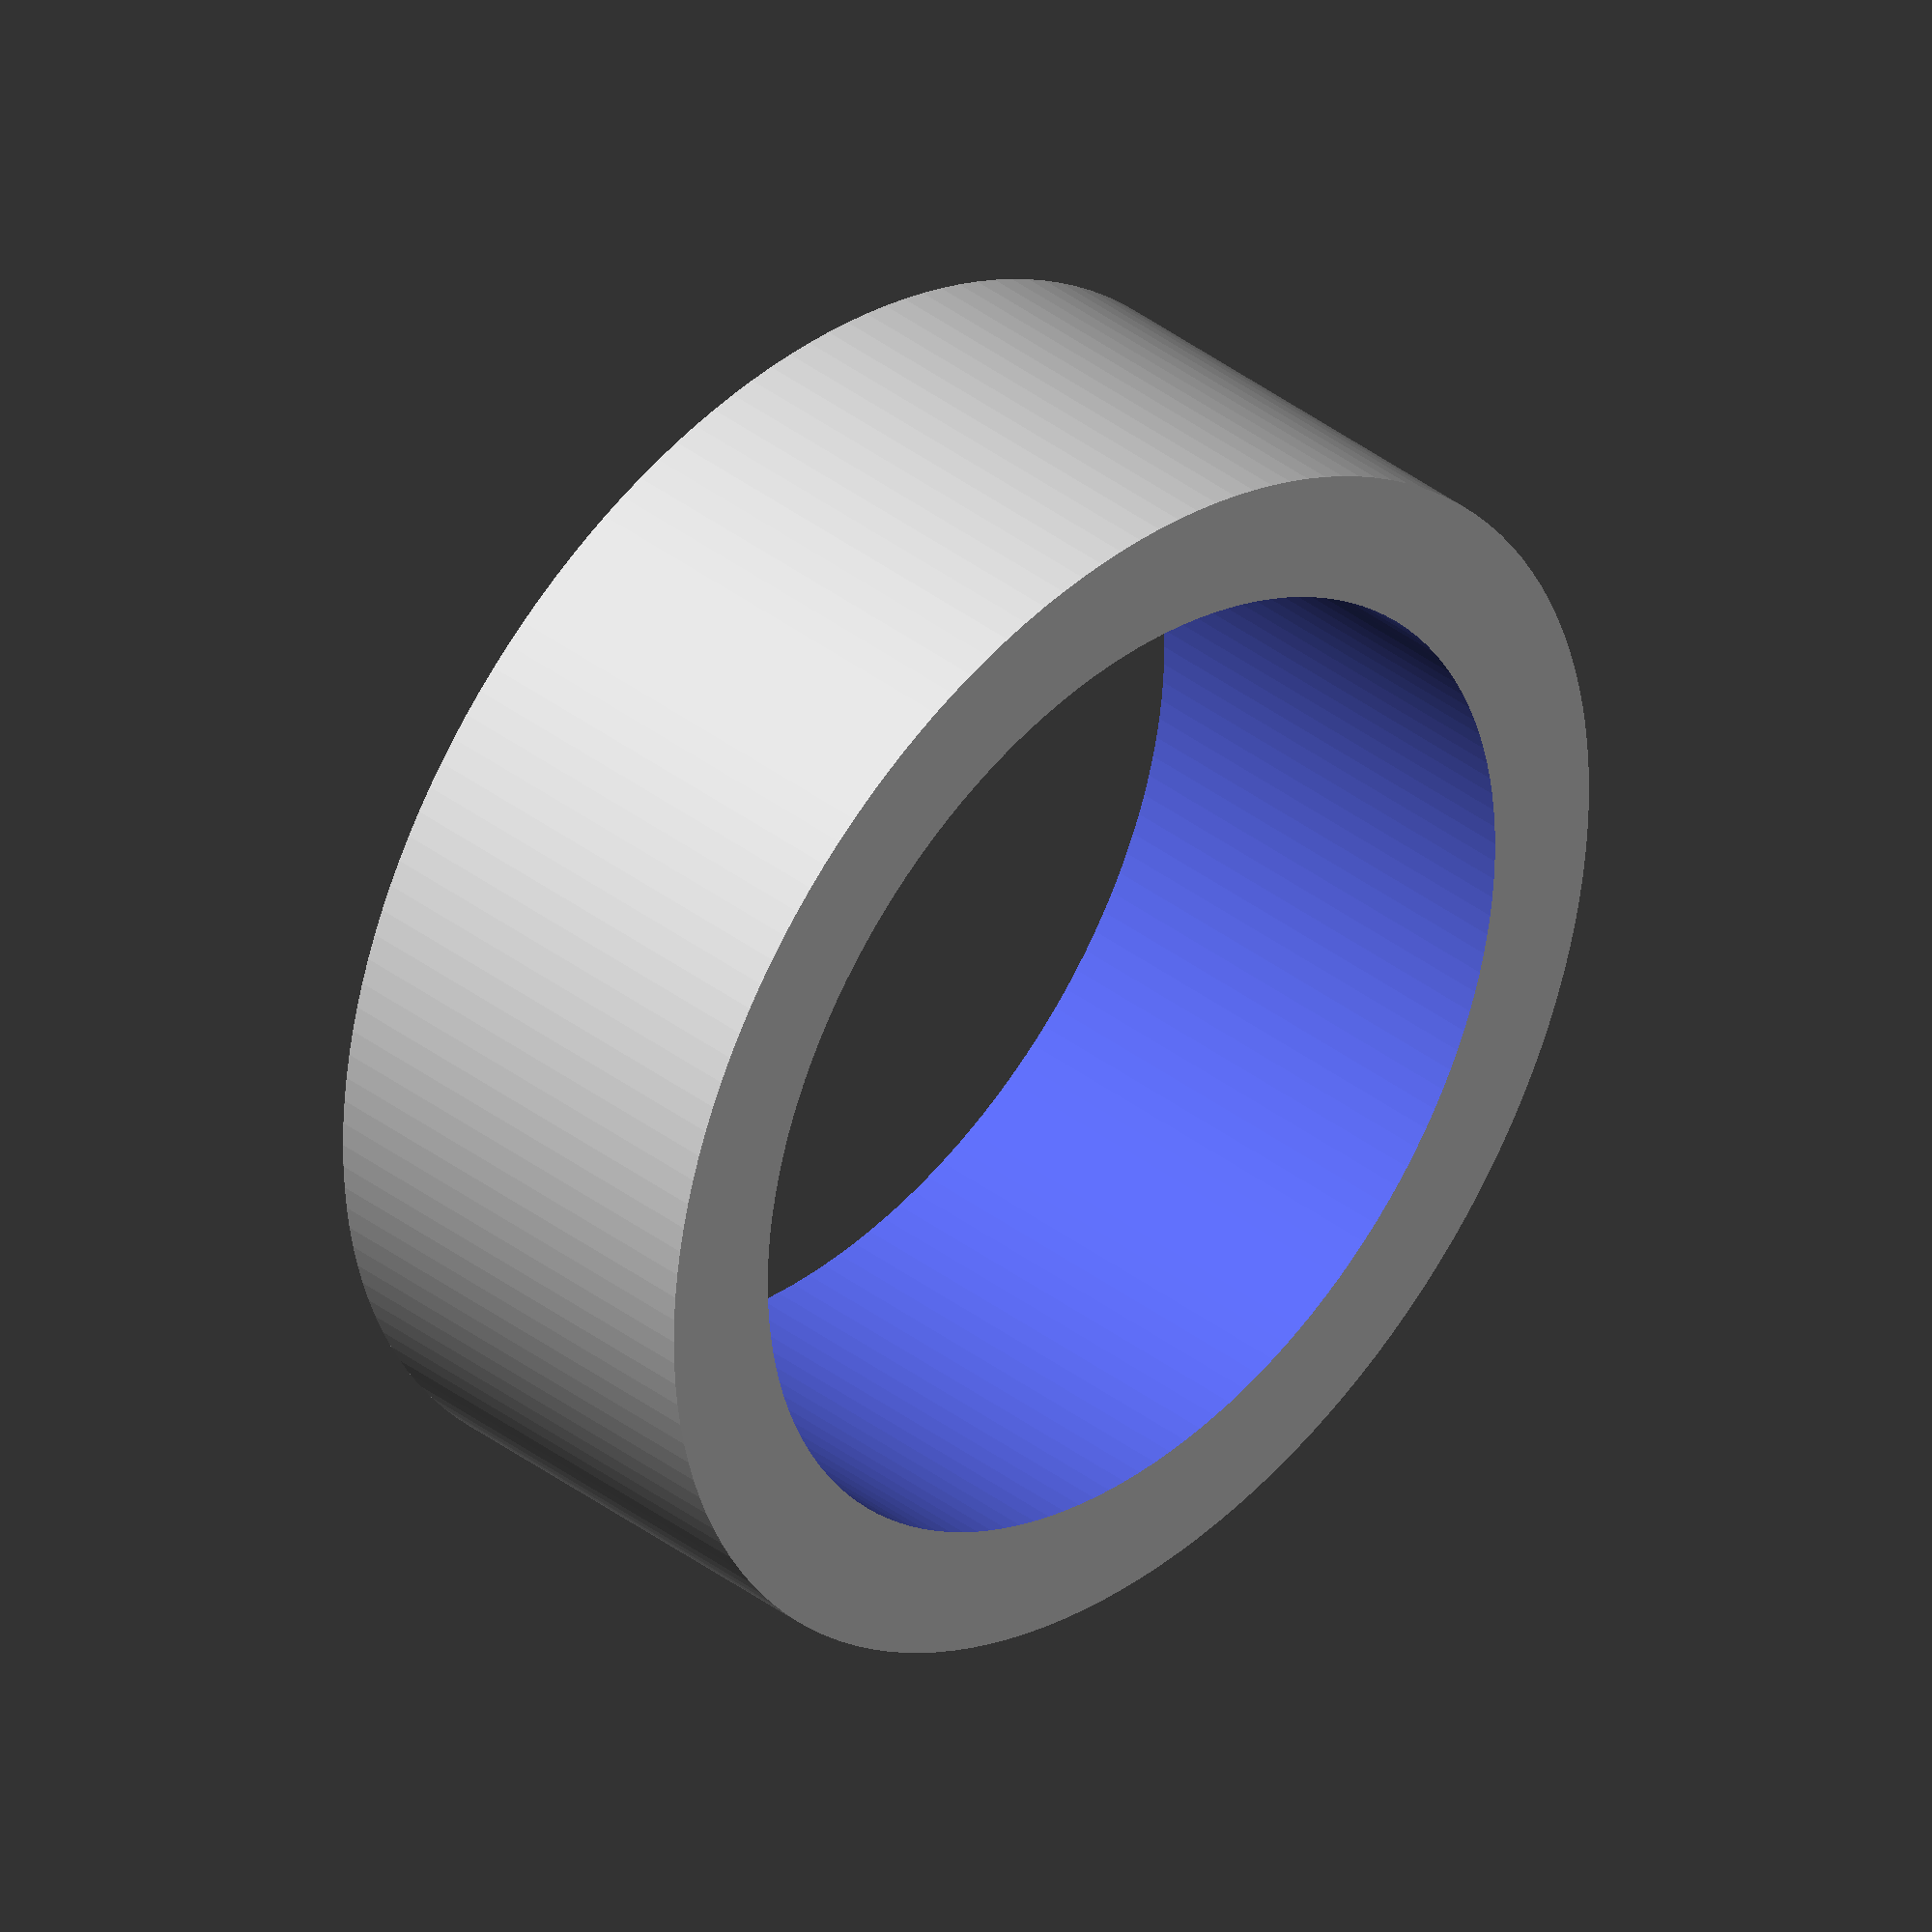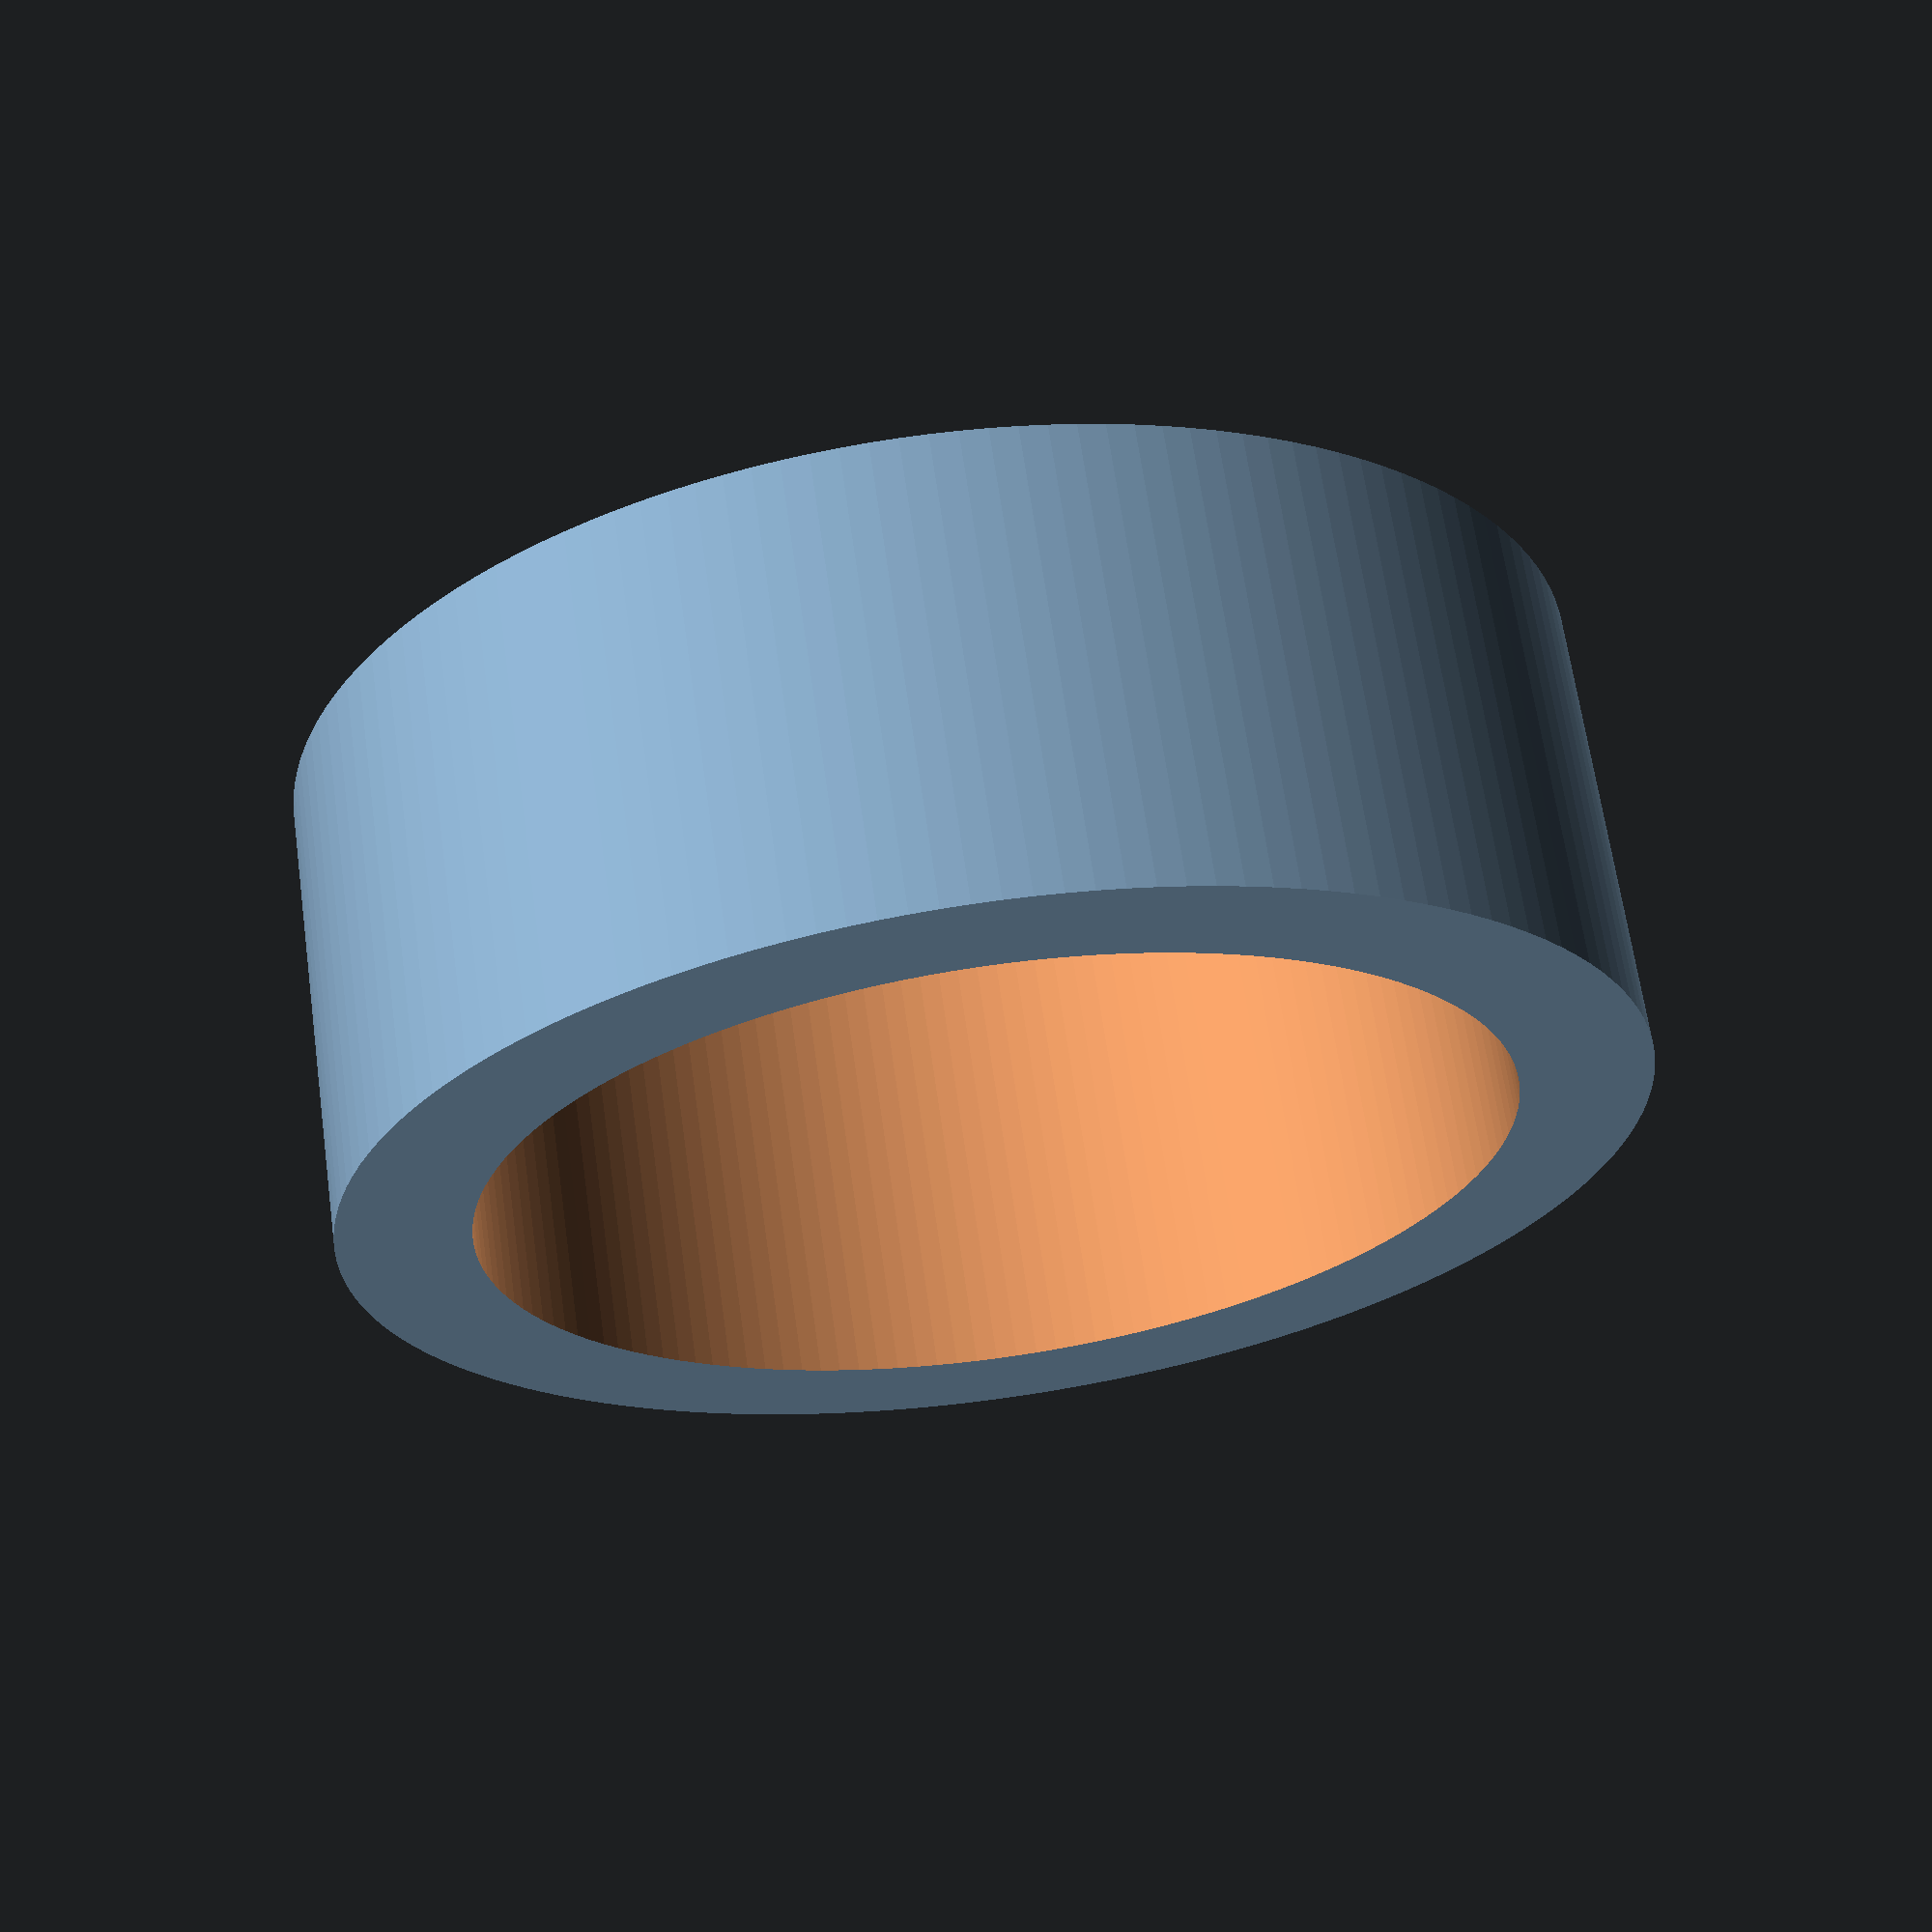
<openscad>
/* [Export] */


/* [Hidden] */
$fn = 150;

wall_thickness = 2.0;
shaft_height = 13.0;

spacer_inner_diameter = 15.5;
spacer_outer_diameter = spacer_inner_diameter + 4.0;

spacer_height = shaft_height - wall_thickness - 4.0;

difference()
{
	cylinder(spacer_height, d=spacer_outer_diameter, center=false);

	translate([0, 0, -1])
	cylinder(spacer_height + 2, d=spacer_inner_diameter, center=false);	
}
</openscad>
<views>
elev=323.1 azim=307.3 roll=134.8 proj=o view=wireframe
elev=294.3 azim=219.7 roll=172.0 proj=p view=wireframe
</views>
